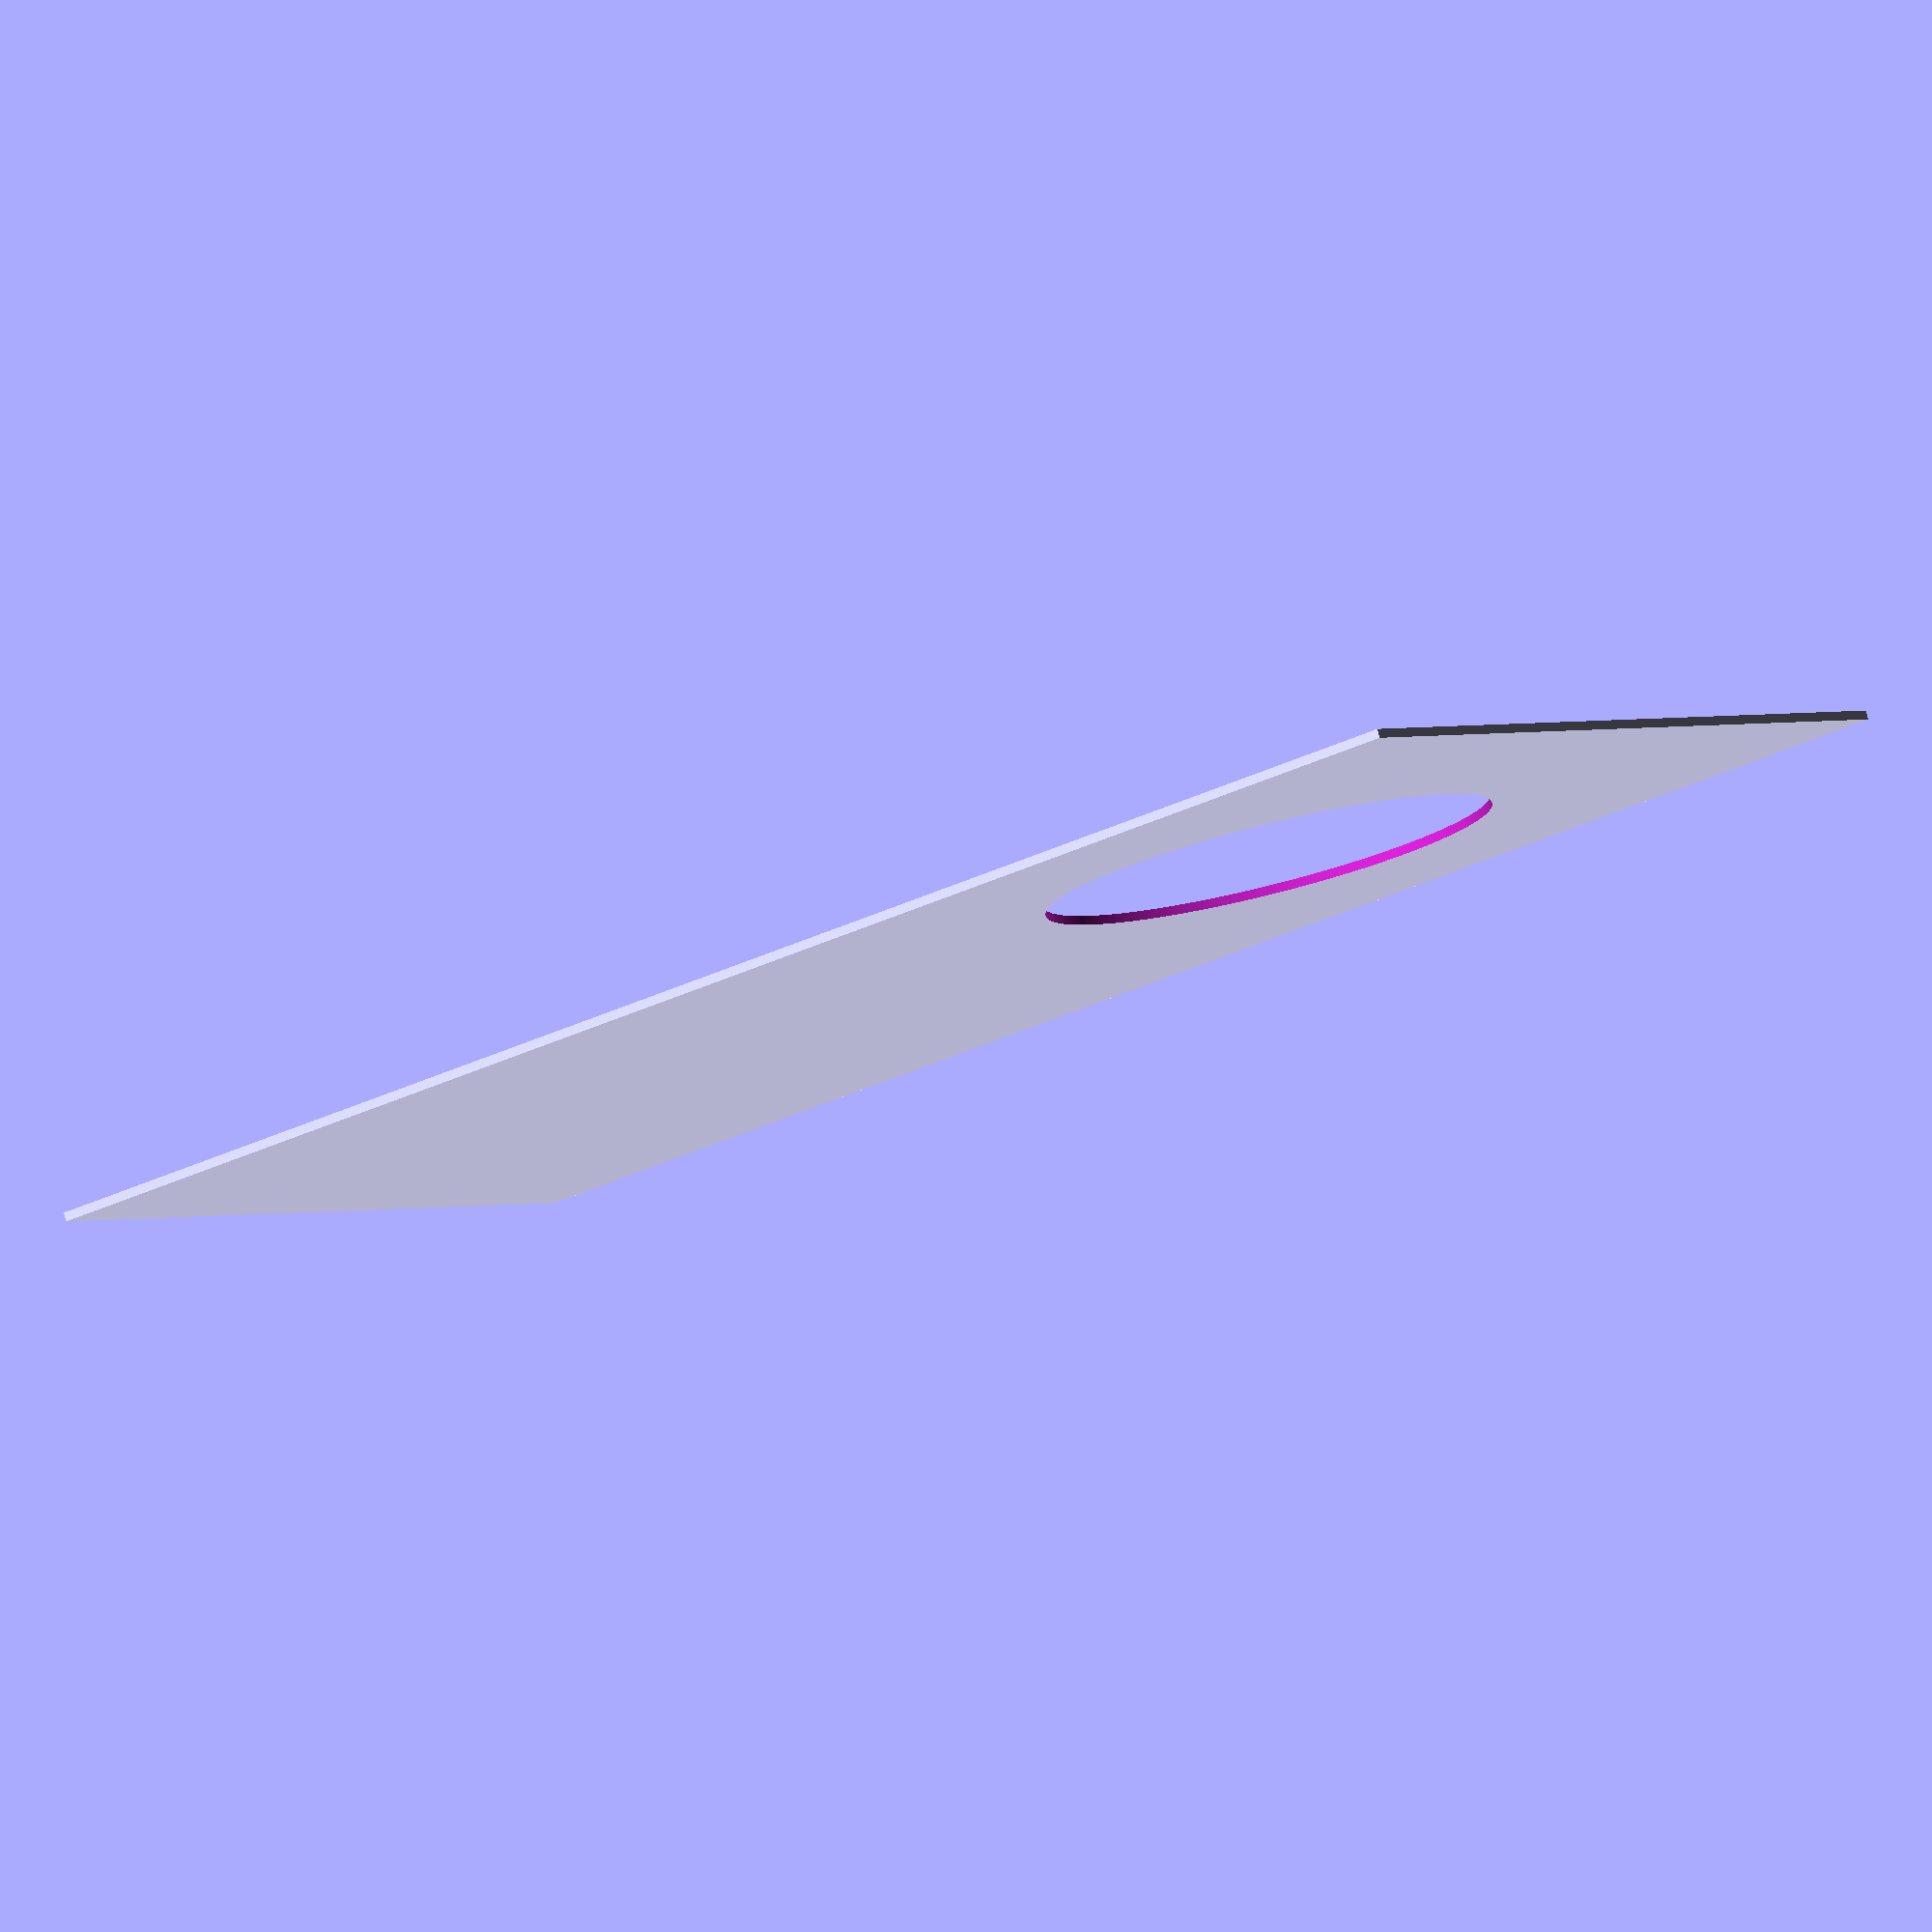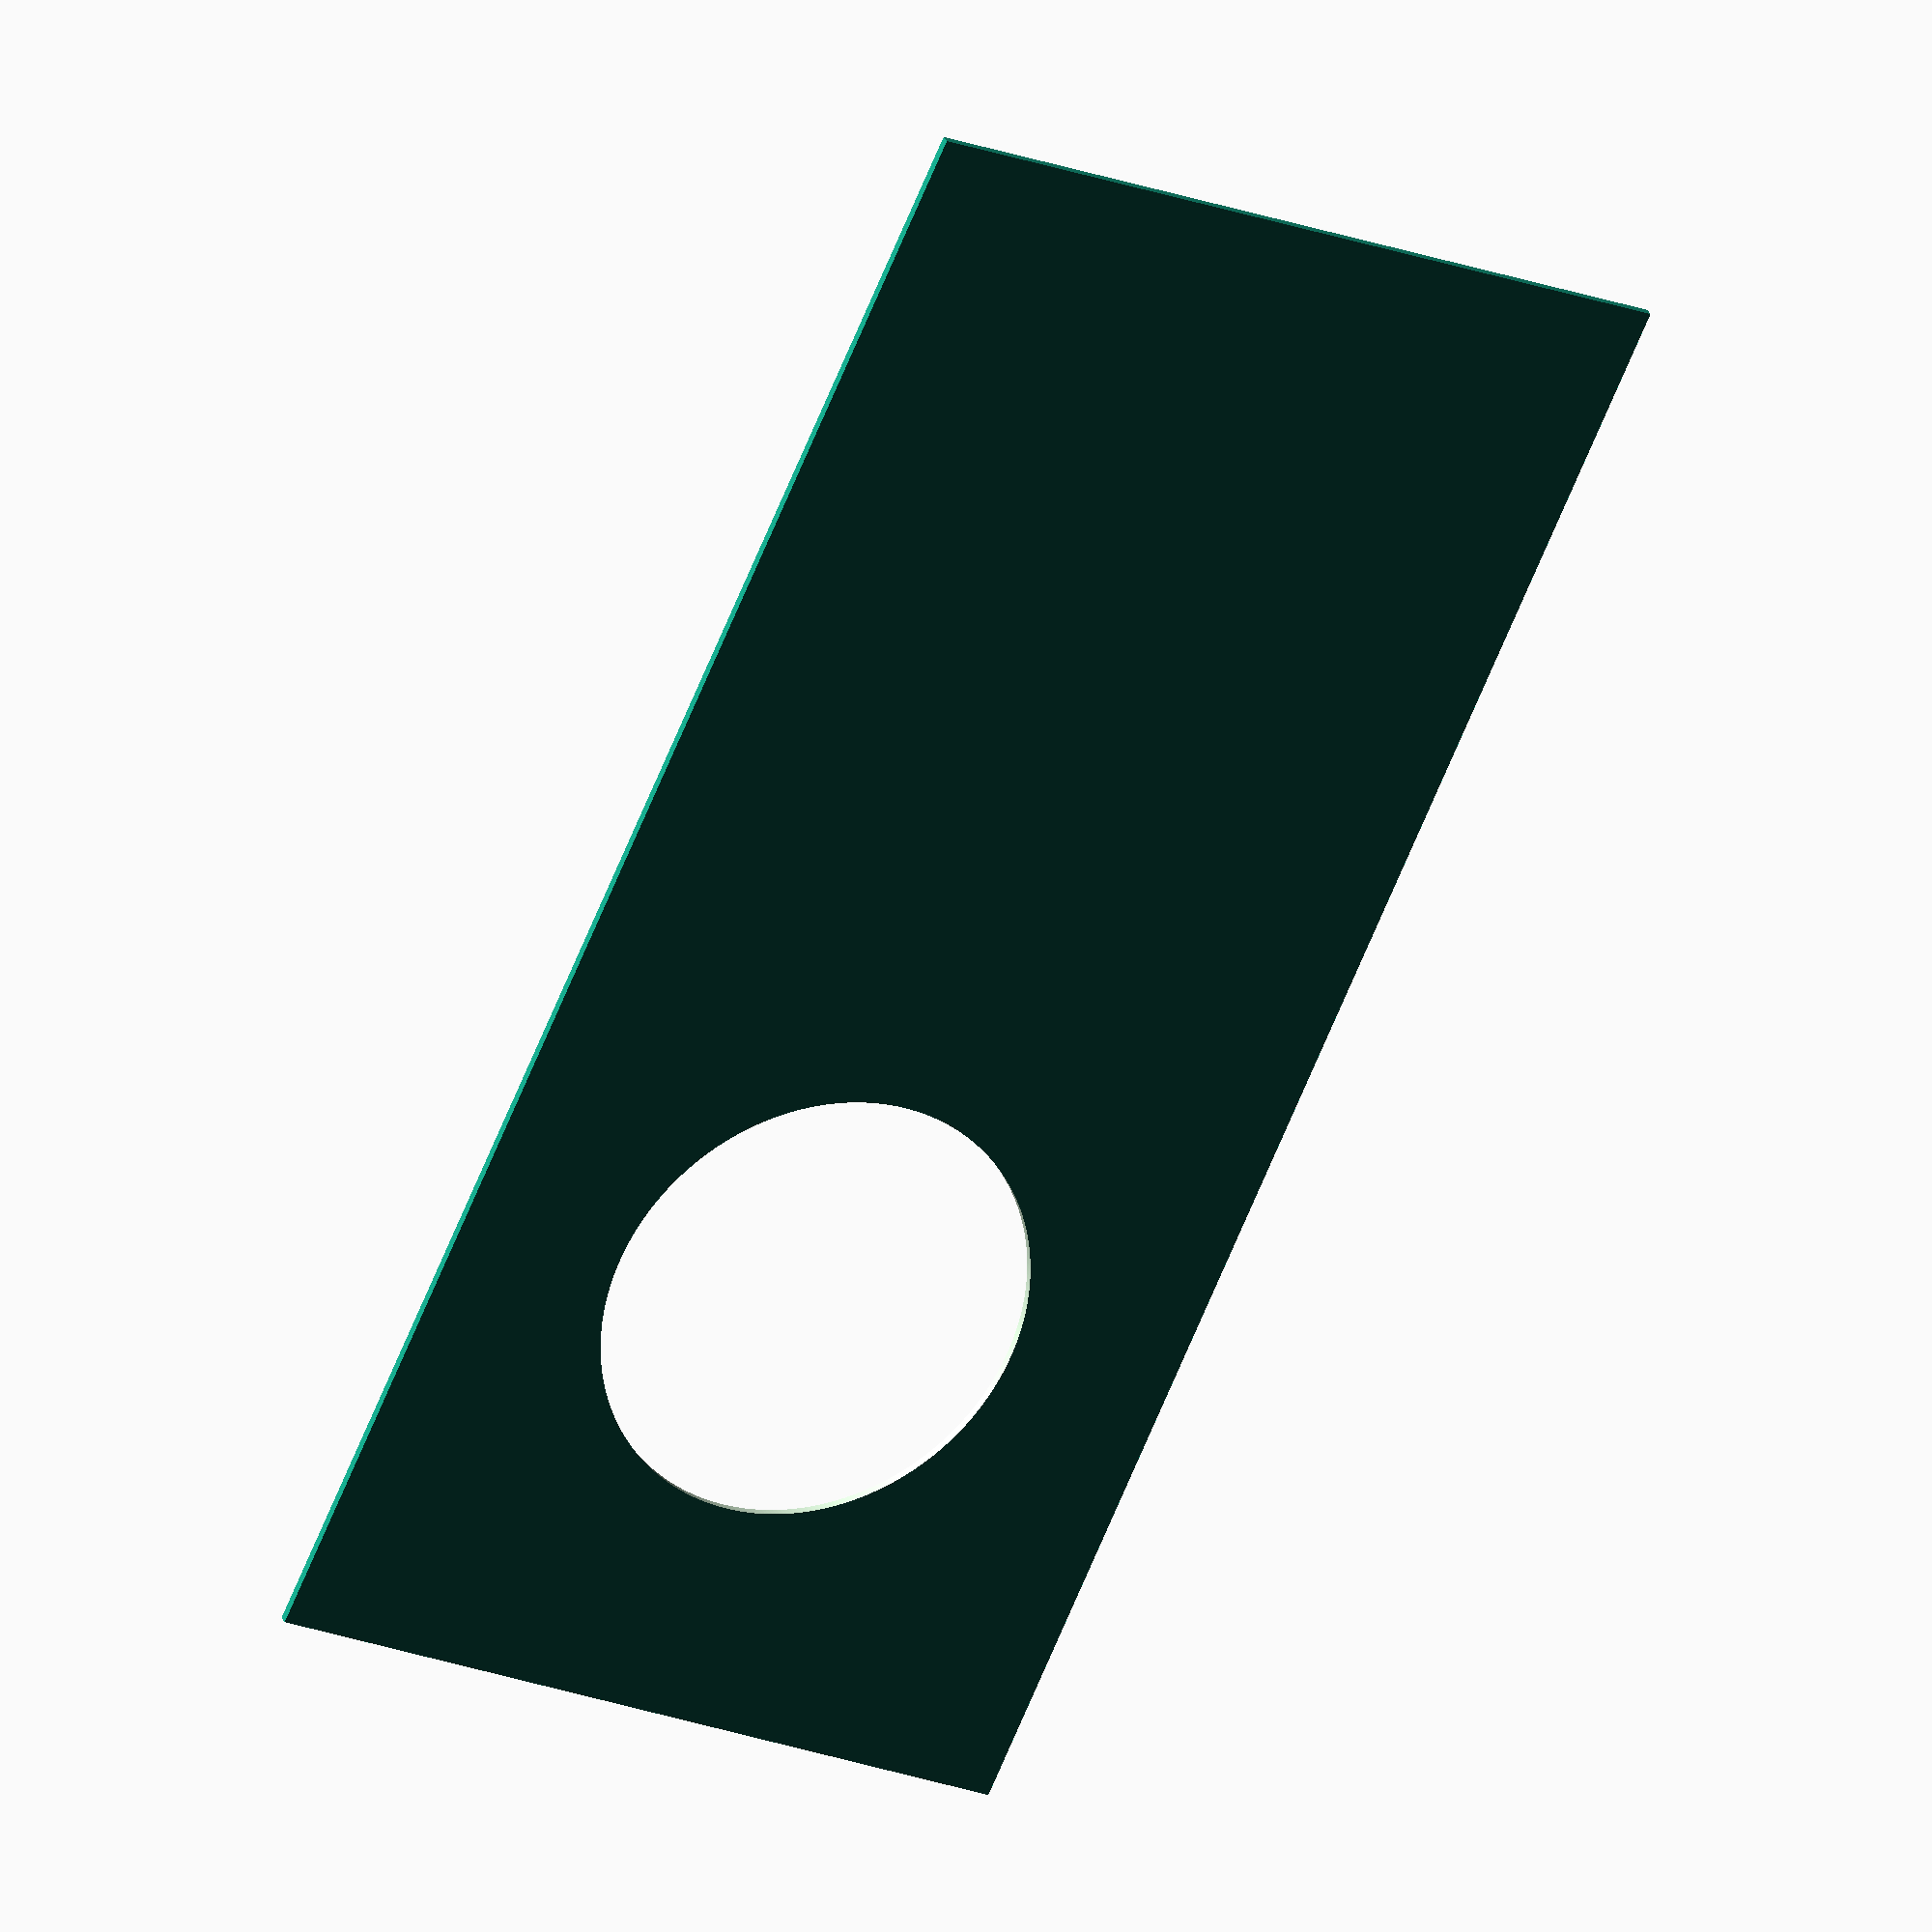
<openscad>
$fn=360;


module acryl_faceplate() {
    difference() {
        square([+90.0,+185.0], center=true);
        translate([+00.0,-42.5]) circle(d=+50.0);
    }
}

acryl_faceplate();

</openscad>
<views>
elev=98.9 azim=307.4 roll=14.0 proj=o view=wireframe
elev=151.3 azim=155.4 roll=21.0 proj=o view=solid
</views>
